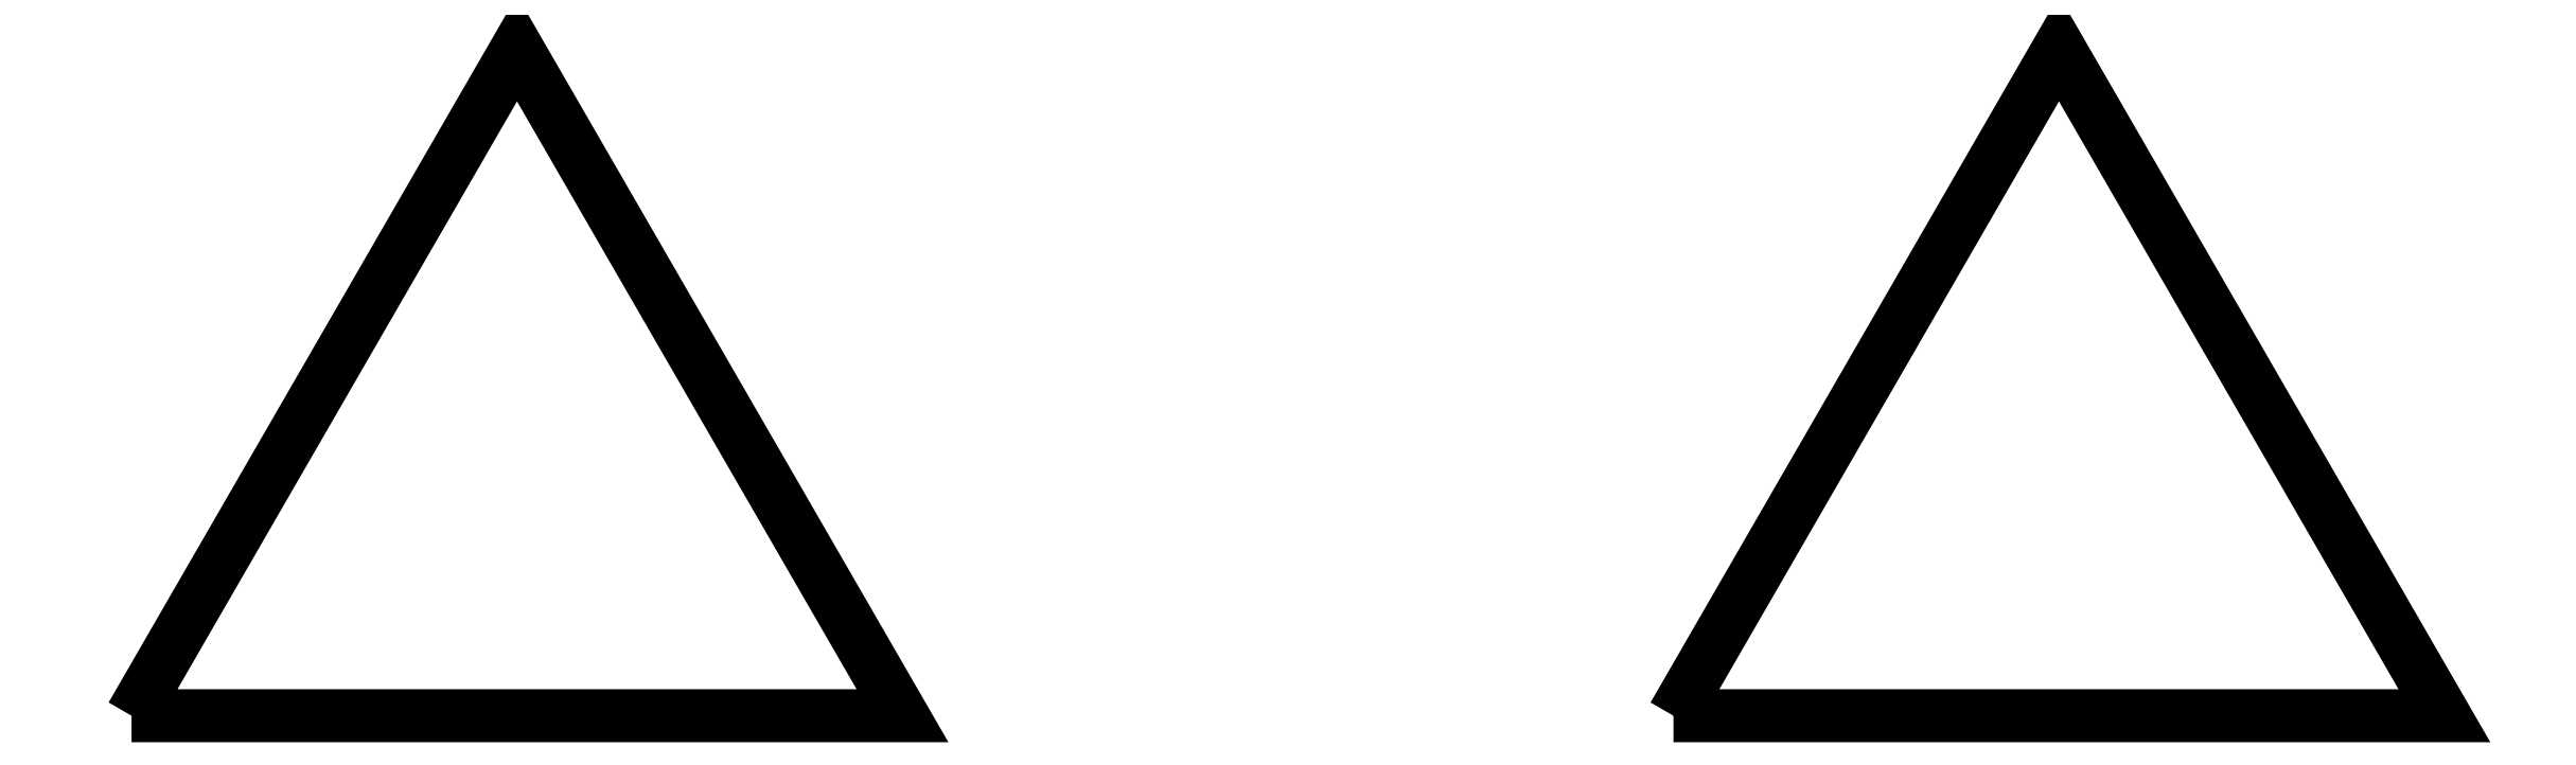
<metadata>
{"format":"dxf","ext":"dxf","renderer":"ezdxf+matplotlib","layout":"modelspace","background":"white","min_lineweight":24,"dpi":150}
</metadata>
<code>
0
SECTION
2
ENTITIES
0
3DFACE
8
0
10
0
20
0
30
0
11
1
21
0
31
0
12
0.5
22
0.866
32
0
13
0.5
23
0.866
33
0
0
3DFACE
8
0
10
2
20
0
30
0
11
3
21
0
31
0
12
2.5
22
0.866
32
0
13
2.5
23
0.866
33
0
0
ENDSEC
0
EOF

</code>
